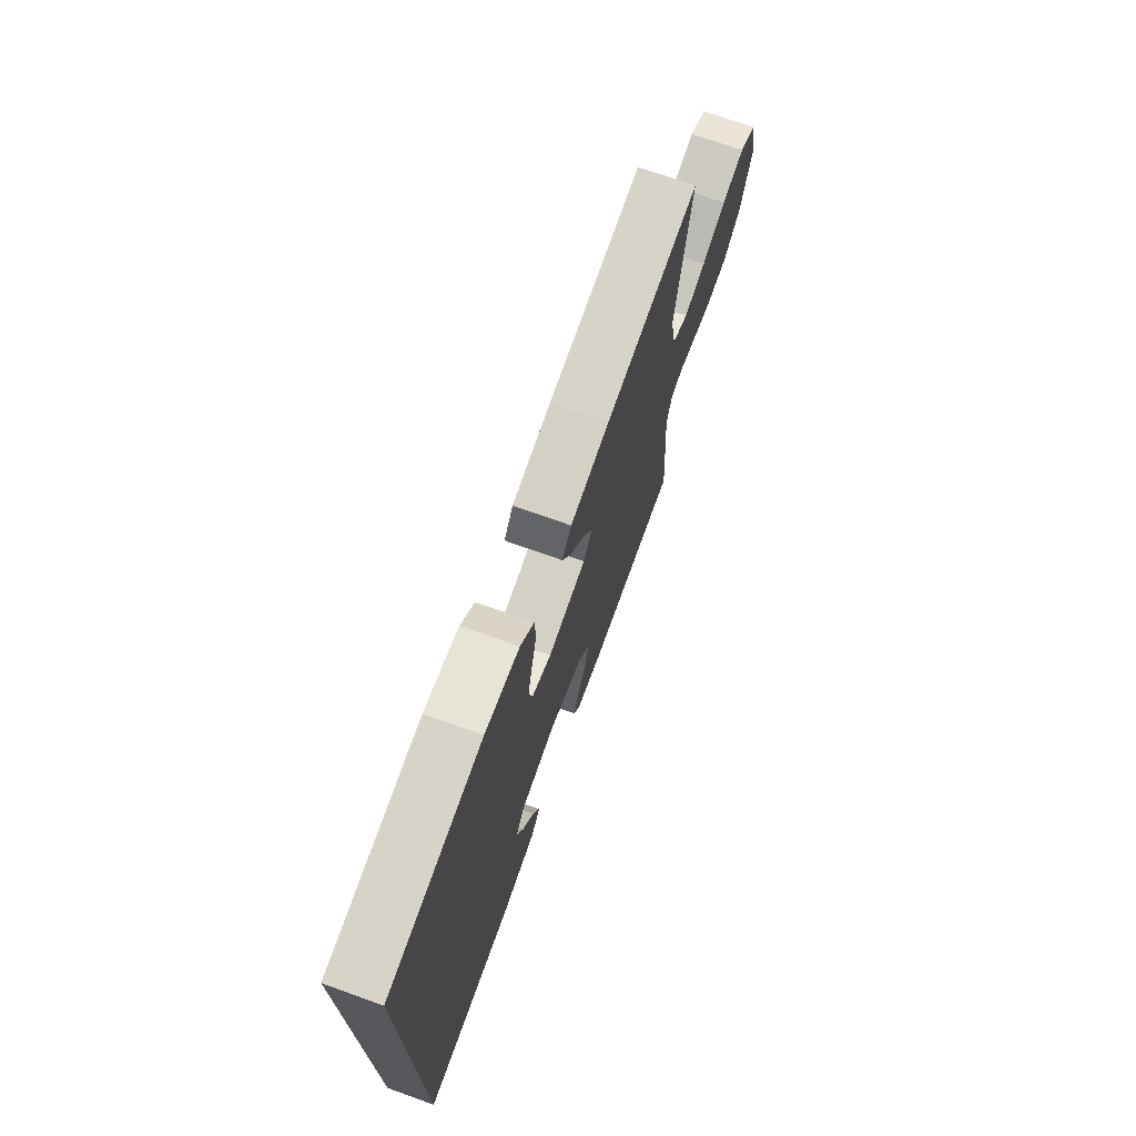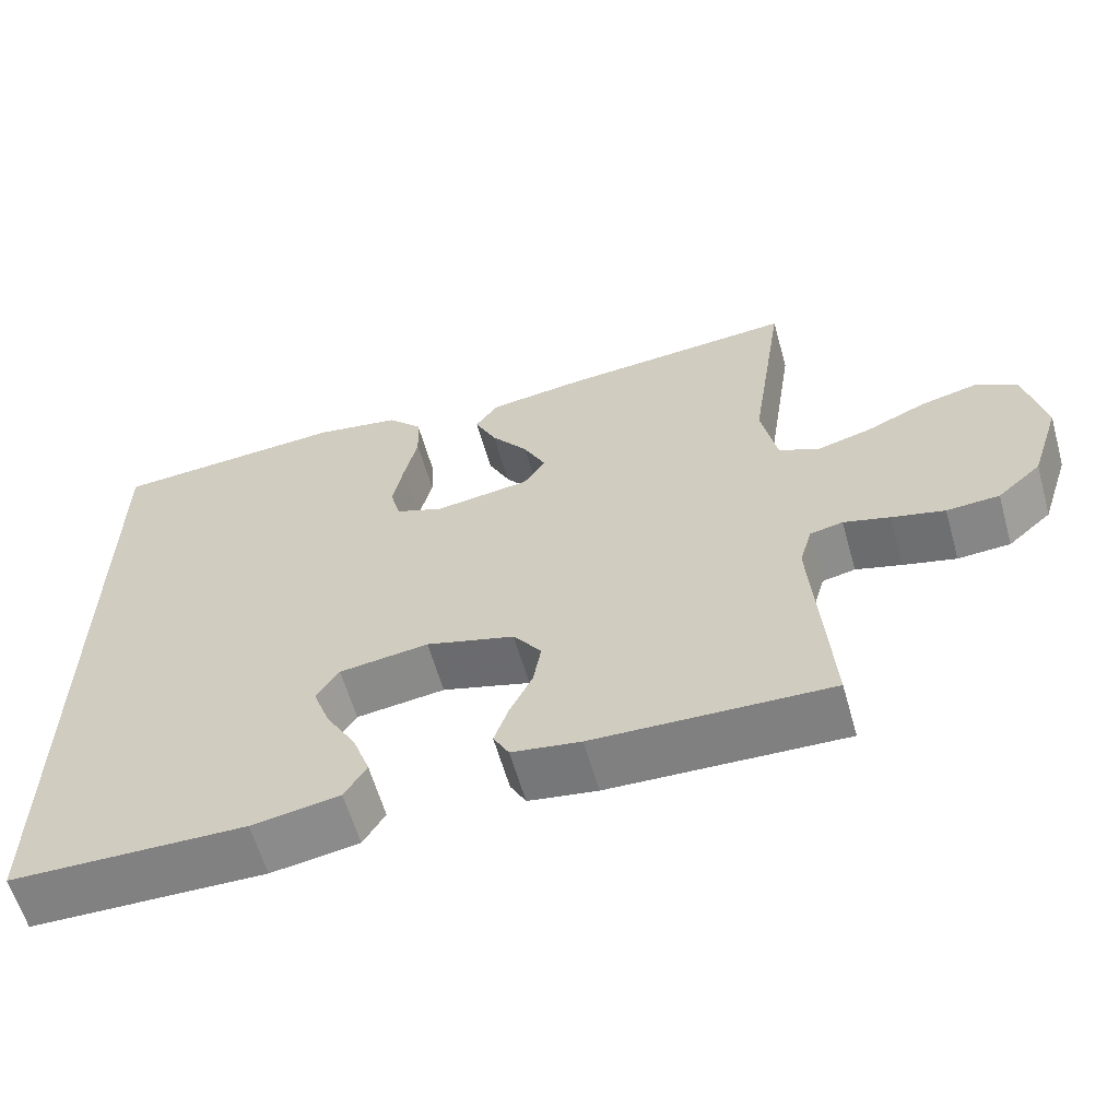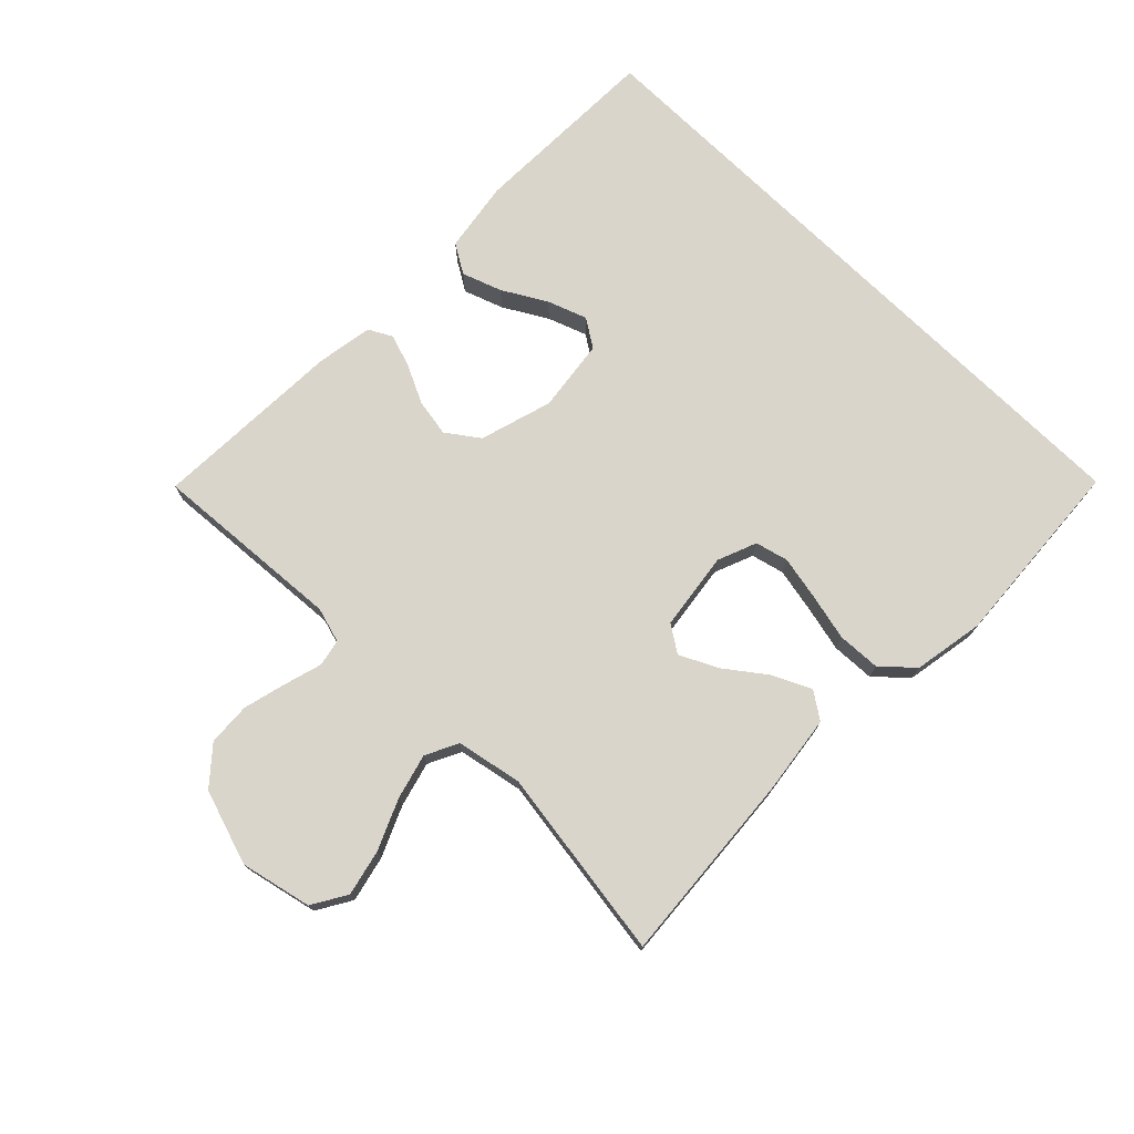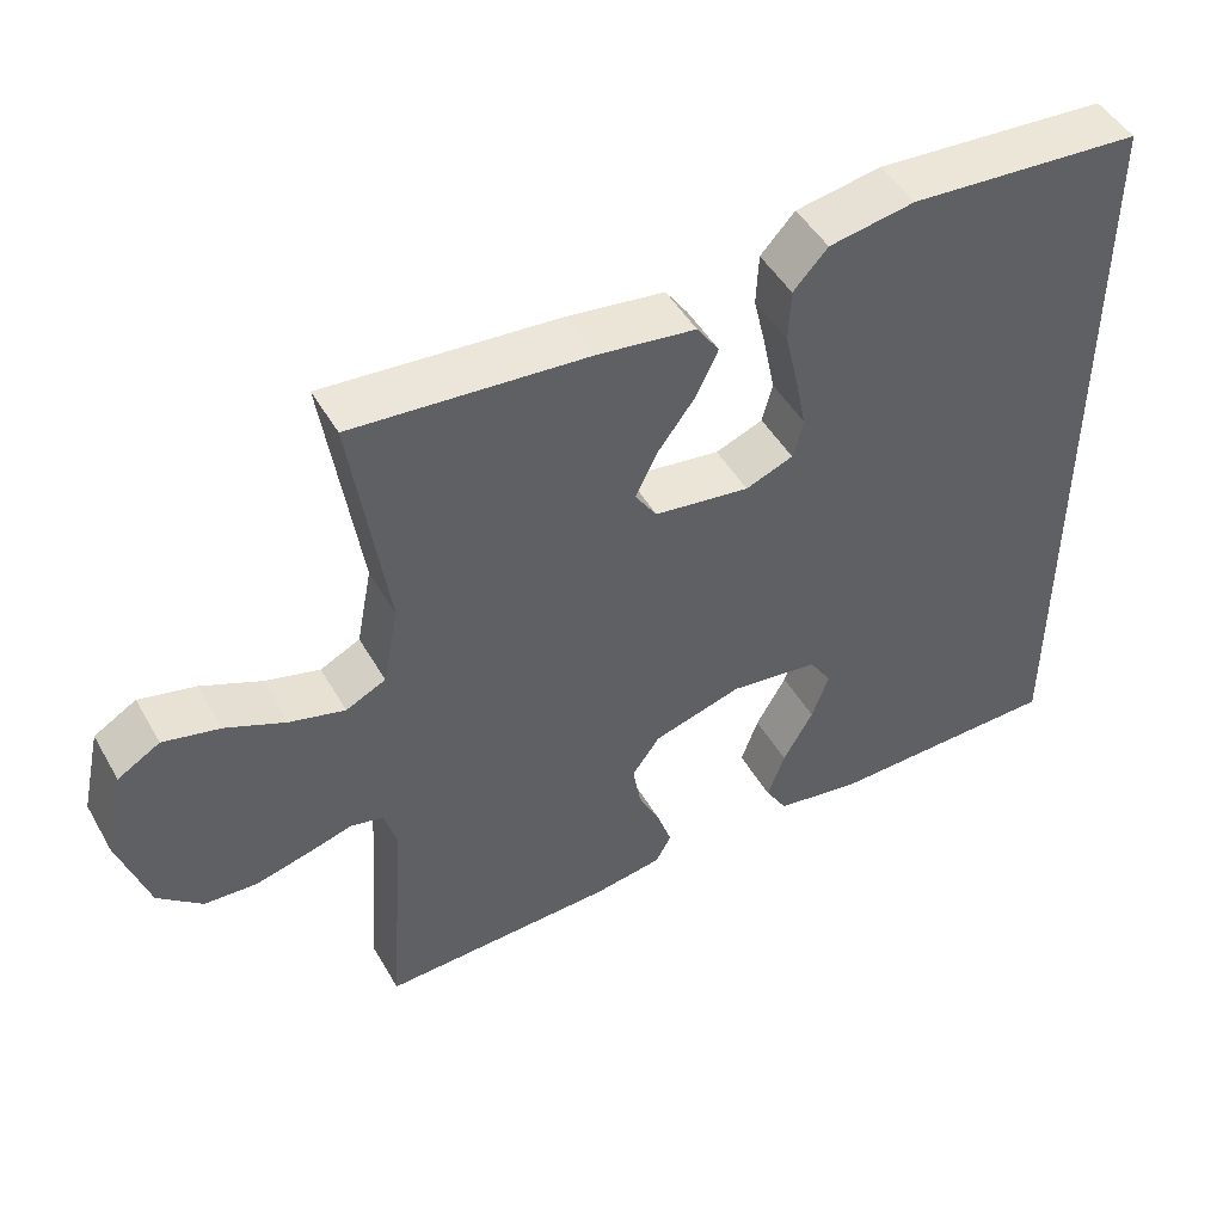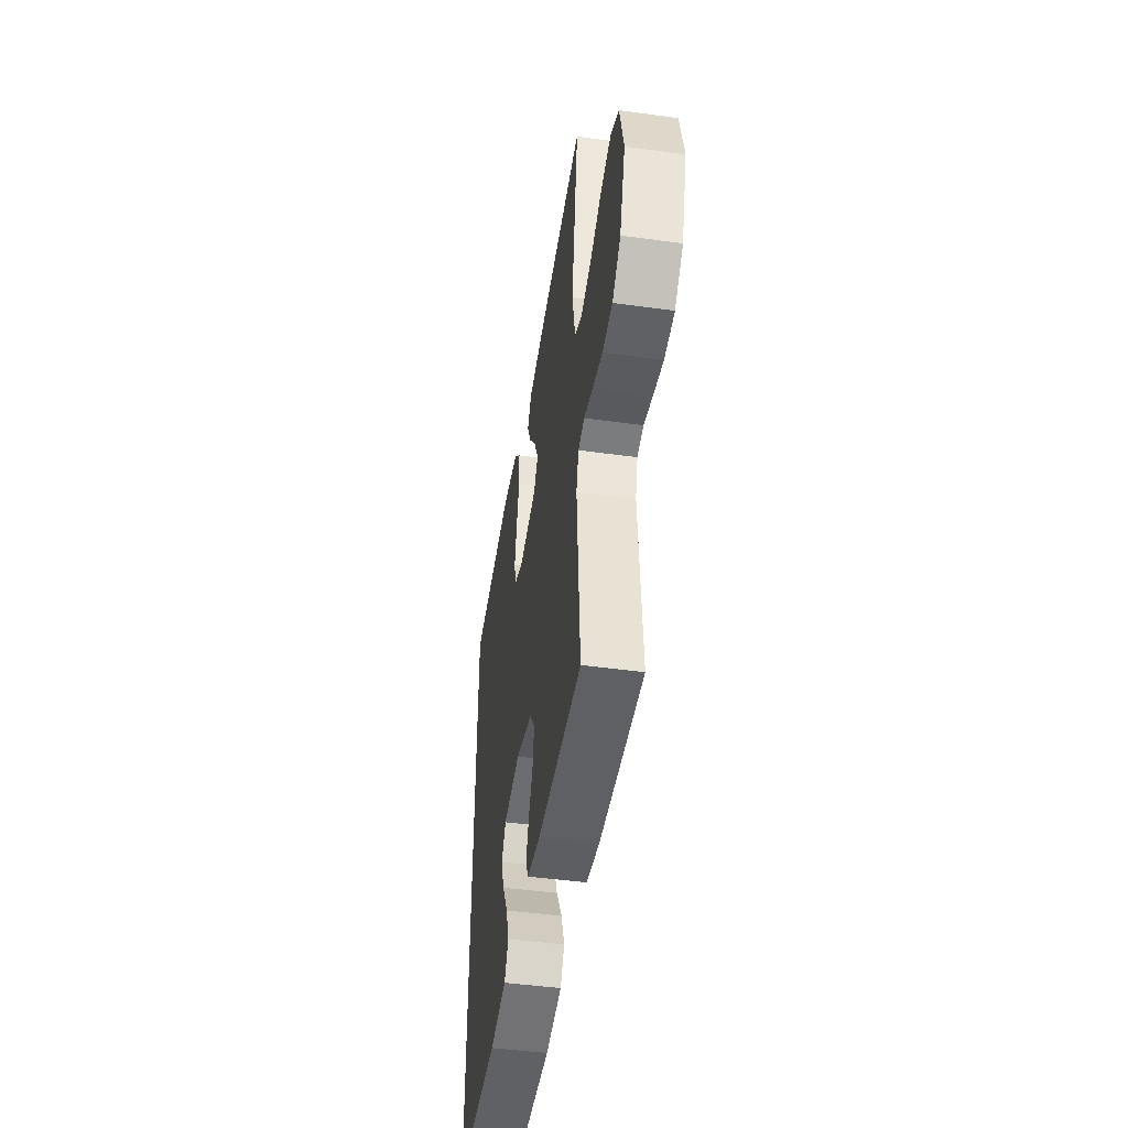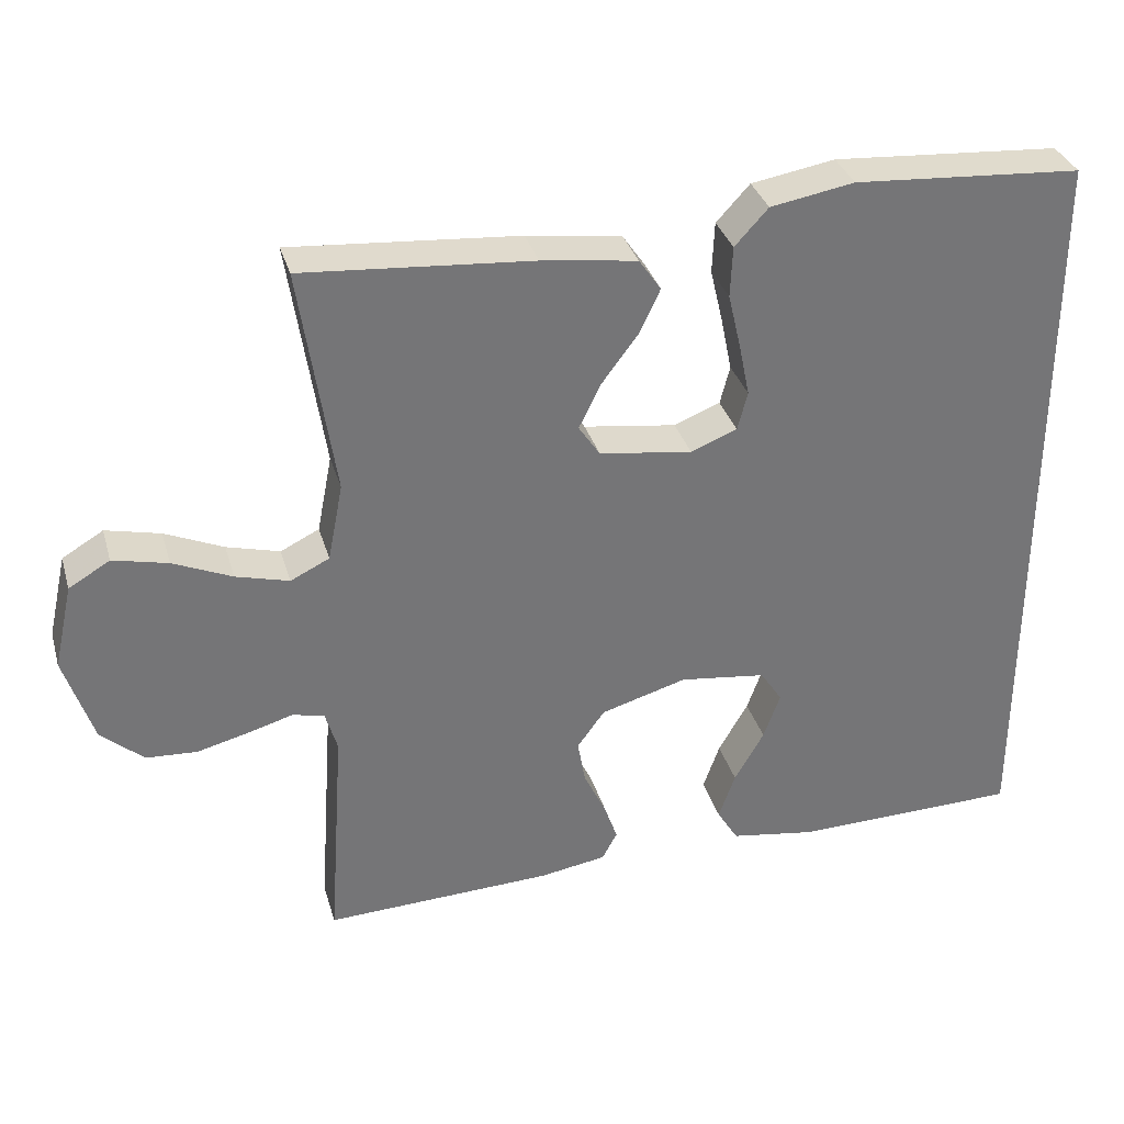
<metadata>
{"format":"obj","ext":"obj","renderer":"f3d","projection":"perspective","resolution":1024,"background":"white","views":[{"elev":72.1,"azim":109.7,"up":"+Z"},{"elev":-60.9,"azim":-164.1,"up":"+Z"},{"elev":74.3,"azim":-45.5,"up":"+Y"},{"elev":47.8,"azim":-28.7,"up":"+Z"},{"elev":-46.5,"azim":-98.9,"up":"+Z"},{"elev":33.6,"azim":-15.6,"up":"+Z"}]}
</metadata>
<code>
v -0.5 0.07 0.5
v -0.2 0.07 0.476
v -0.075 0.07 0.459
v -0.046 0.07 0.417
v -0.074 0.07 0.358
v -0.121 0.07 0.295
v -0.15 0.07 0.236
v -0.122 0.07 0.194
v 0 0.07 0.177
v 0.061 0.07 0.201
v 0.074 0.07 0.252
v 0.06 0.07 0.321
v 0.043 0.07 0.394
v 0.046 0.07 0.461
v 0.09 0.07 0.509
v 0.2 0.07 0.528
v 0.5 0.07 0.507
v 0.5 0.07 -0.493
v 0.2 0.07 -0.499
v 0.088 0.07 -0.481
v 0.06 0.07 -0.435
v 0.082 0.07 -0.373
v 0.121 0.07 -0.305
v 0.143 0.07 -0.244
v 0.114 0.07 -0.2
v 0 0.07 -0.185
v -0.113 0.07 -0.218
v -0.149 0.07 -0.268
v -0.139 0.07 -0.326
v -0.11 0.07 -0.386
v -0.092 0.07 -0.438
v -0.112 0.07 -0.475
v -0.2 0.07 -0.489
v -0.5 0.07 -0.5
v -0.479 0.07 -0.2
v -0.495 0.07 -0.145
v -0.537 0.07 -0.136
v -0.596 0.07 -0.153
v -0.663 0.07 -0.17
v -0.73 0.07 -0.166
v -0.786 0.07 -0.117
v -0.824 0.07 0
v -0.799 0.07 0.111
v -0.745 0.07 0.143
v -0.673 0.07 0.126
v -0.596 0.07 0.092
v -0.526 0.07 0.073
v -0.475 0.07 0.098
v -0.455 0.07 0.2
v -0.5 0 0.5
v -0.2 0 0.476
v -0.075 0 0.459
v -0.046 0 0.417
v -0.074 0 0.358
v -0.121 0 0.295
v -0.15 0 0.236
v -0.122 0 0.194
v 0 0 0.177
v 0.061 0 0.201
v 0.074 0 0.252
v 0.06 0 0.321
v 0.043 0 0.394
v 0.046 0 0.461
v 0.09 0 0.509
v 0.2 0 0.528
v 0.5 0 0.507
v 0.5 0 -0.493
v 0.2 0 -0.499
v 0.088 0 -0.481
v 0.06 0 -0.435
v 0.082 0 -0.373
v 0.121 0 -0.305
v 0.143 0 -0.244
v 0.114 0 -0.2
v 0 0 -0.185
v -0.113 0 -0.218
v -0.149 0 -0.268
v -0.139 0 -0.326
v -0.11 0 -0.386
v -0.092 0 -0.438
v -0.112 0 -0.475
v -0.2 0 -0.489
v -0.5 0 -0.5
v -0.479 0 -0.2
v -0.495 0 -0.145
v -0.537 0 -0.136
v -0.596 0 -0.153
v -0.663 0 -0.17
v -0.73 0 -0.166
v -0.786 0 -0.117
v -0.824 0 0
v -0.799 0 0.111
v -0.745 0 0.143
v -0.673 0 0.126
v -0.596 0 0.092
v -0.526 0 0.073
v -0.475 0 0.098
v -0.455 0 0.2
f 44 45 46
f 43 44 46
f 42 43 46
f 41 42 46
f 40 41 46
f 39 40 46
f 38 39 46
f 37 38 46
f 36 37 46 47
f 35 36 47 48
f 33 34 35
f 32 33 35
f 31 32 35
f 30 31 35
f 29 30 35
f 35 48 49
f 29 35 49
f 28 29 49
f 21 22 23
f 20 21 23
f 19 20 23
f 18 19 23
f 18 23 24
f 16 17 18
f 15 16 18
f 14 15 18
f 13 14 18
f 12 13 18
f 11 12 18
f 18 24 25
f 11 18 25
f 10 11 25
f 4 5 6
f 3 4 6
f 2 3 6
f 1 2 6
f 49 1 6
f 49 6 7
f 49 7 8
f 28 49 8
f 27 28 8
f 26 27 8 9
f 9 10 25 26
f 95 94 93
f 95 93 92
f 95 92 91
f 95 91 90
f 95 90 89
f 95 89 88
f 95 88 87
f 95 87 86
f 96 95 86 85
f 97 96 85 84
f 84 83 82
f 84 82 81
f 84 81 80
f 84 80 79
f 84 79 78
f 98 97 84
f 98 84 78
f 98 78 77
f 72 71 70
f 72 70 69
f 72 69 68
f 72 68 67
f 73 72 67
f 67 66 65
f 67 65 64
f 67 64 63
f 67 63 62
f 67 62 61
f 67 61 60
f 74 73 67
f 74 67 60
f 74 60 59
f 55 54 53
f 55 53 52
f 55 52 51
f 55 51 50
f 55 50 98
f 56 55 98
f 57 56 98
f 57 98 77
f 57 77 76
f 58 57 76 75
f 75 74 59 58
f 1 50 51 2
f 2 51 52 3
f 3 52 53 4
f 4 53 54 5
f 5 54 55 6
f 6 55 56 7
f 7 56 57 8
f 8 57 58 9
f 9 58 59 10
f 10 59 60 11
f 11 60 61 12
f 12 61 62 13
f 13 62 63 14
f 14 63 64 15
f 15 64 65 16
f 16 65 66 17
f 17 66 67 18
f 18 67 68 19
f 19 68 69 20
f 20 69 70 21
f 21 70 71 22
f 22 71 72 23
f 23 72 73 24
f 24 73 74 25
f 25 74 75 26
f 26 75 76 27
f 27 76 77 28
f 28 77 78 29
f 29 78 79 30
f 30 79 80 31
f 31 80 81 32
f 32 81 82 33
f 33 82 83 34
f 34 83 84 35
f 35 84 85 36
f 36 85 86 37
f 37 86 87 38
f 38 87 88 39
f 39 88 89 40
f 40 89 90 41
f 41 90 91 42
f 42 91 92 43
f 43 92 93 44
f 44 93 94 45
f 45 94 95 46
f 46 95 96 47
f 47 96 97 48
f 48 97 98 49
f 49 98 50 1

</code>
